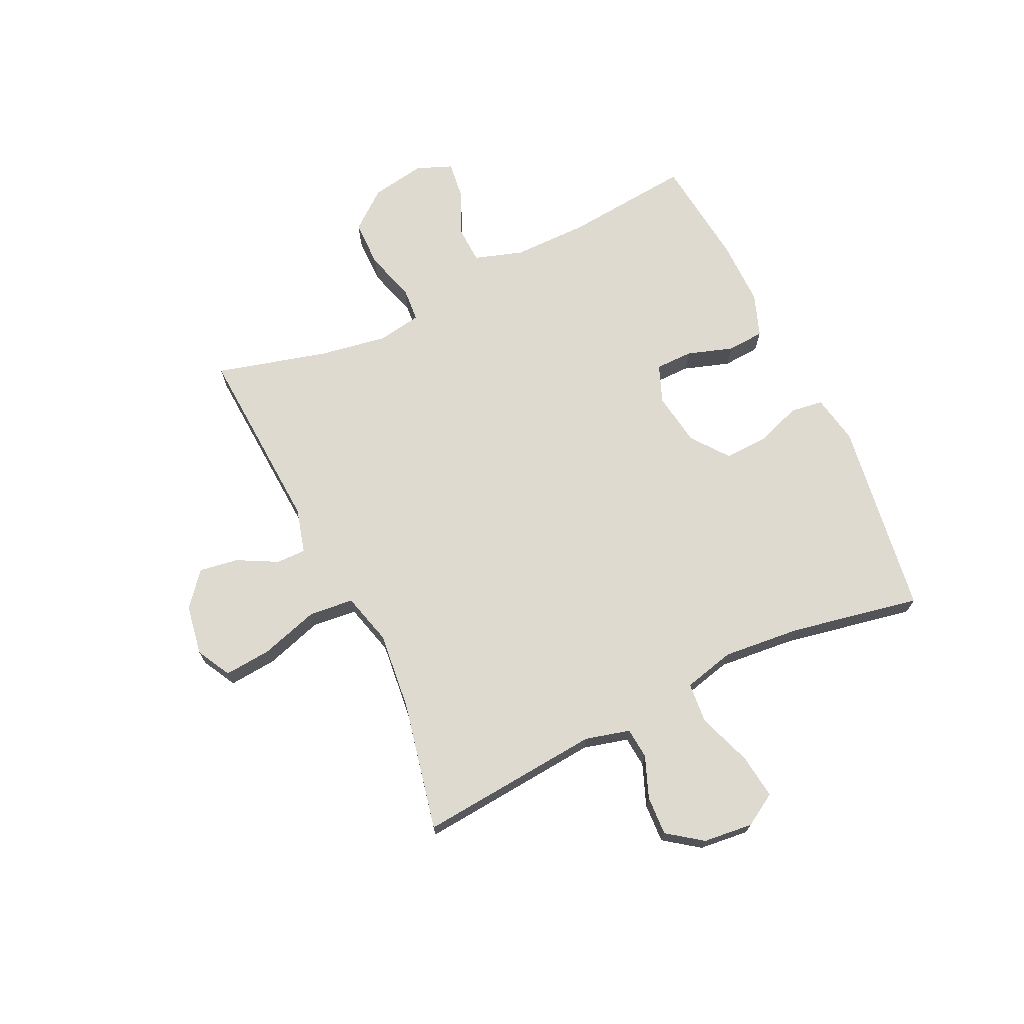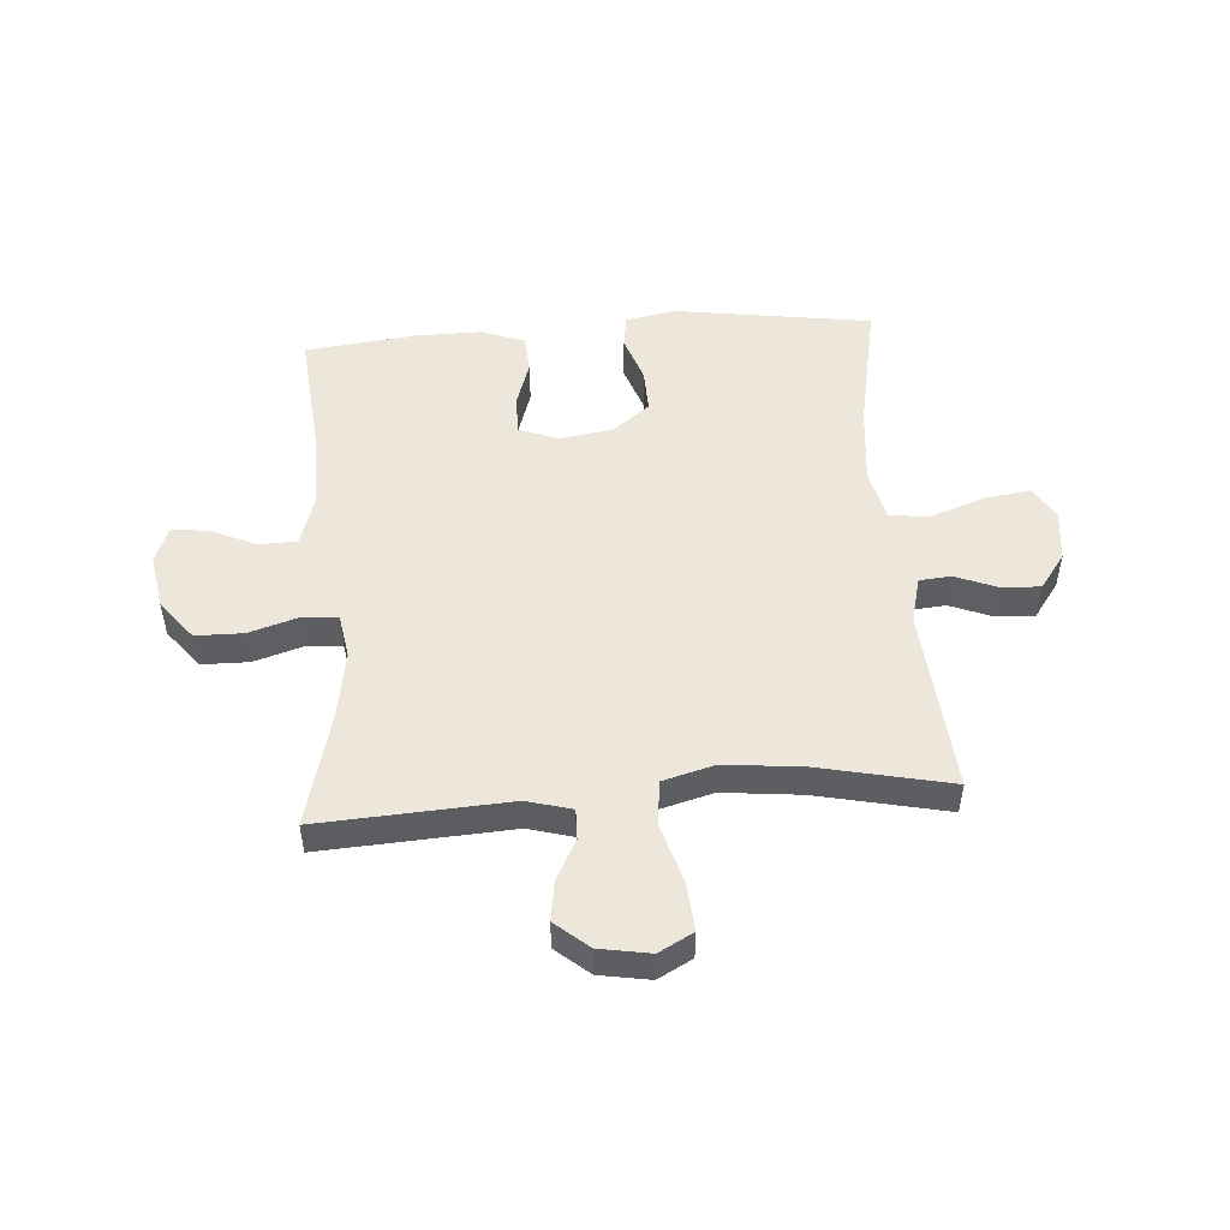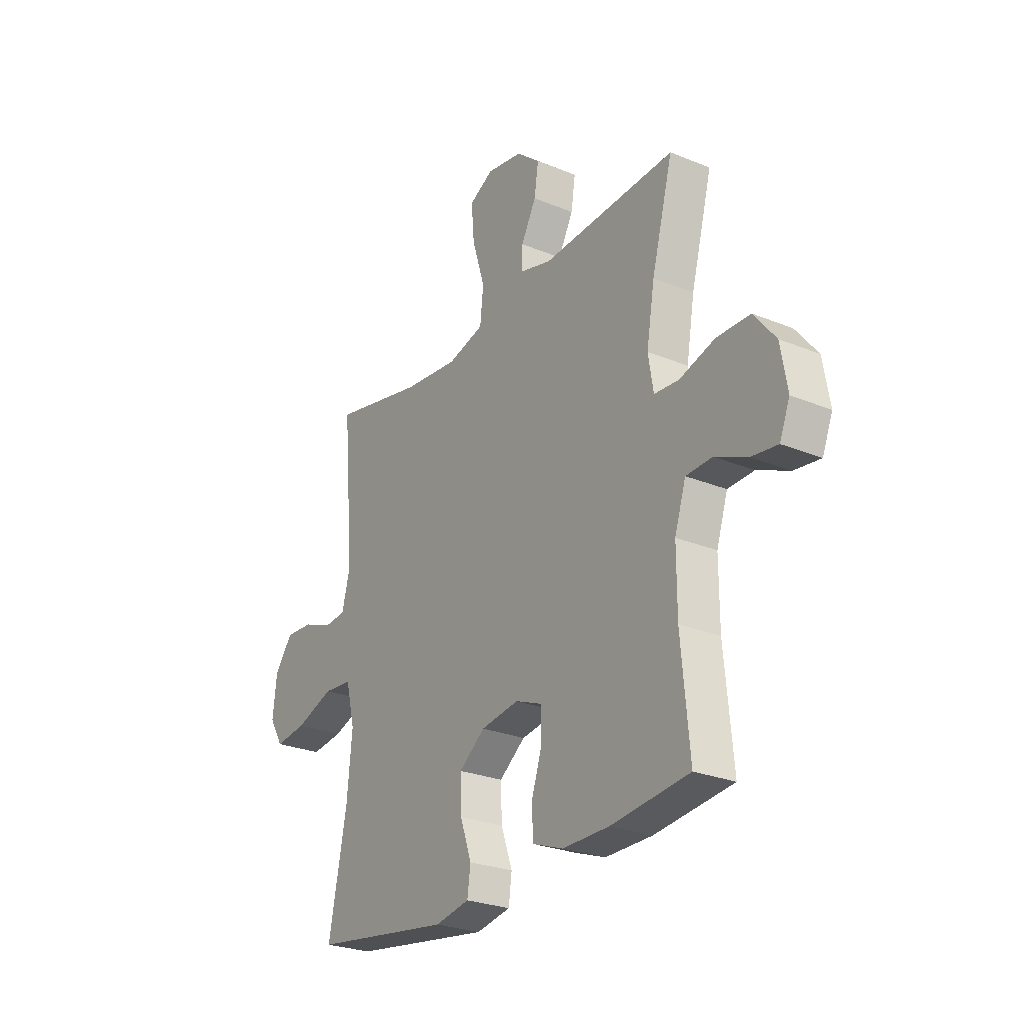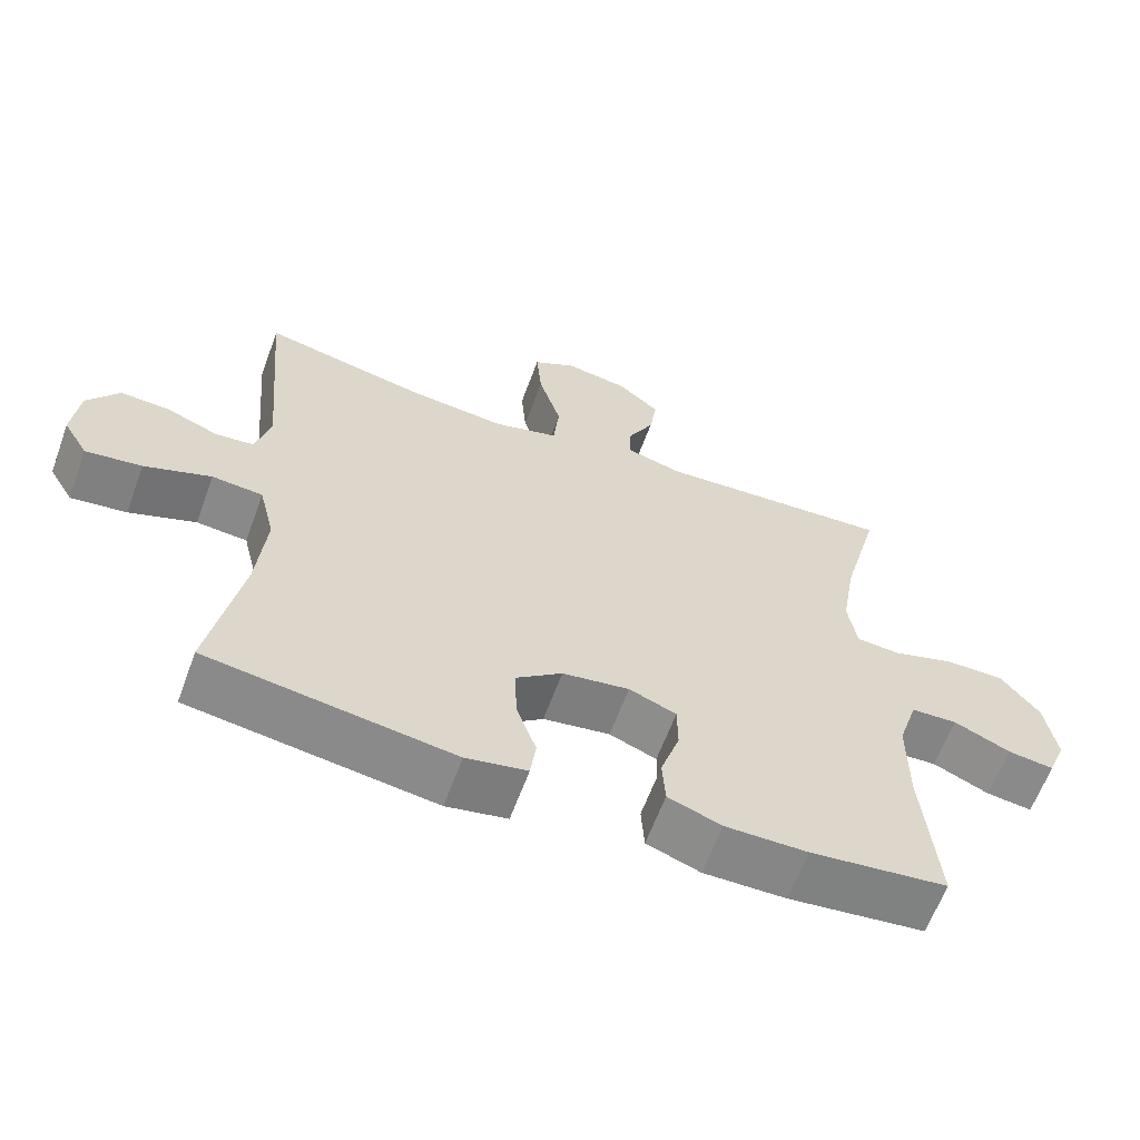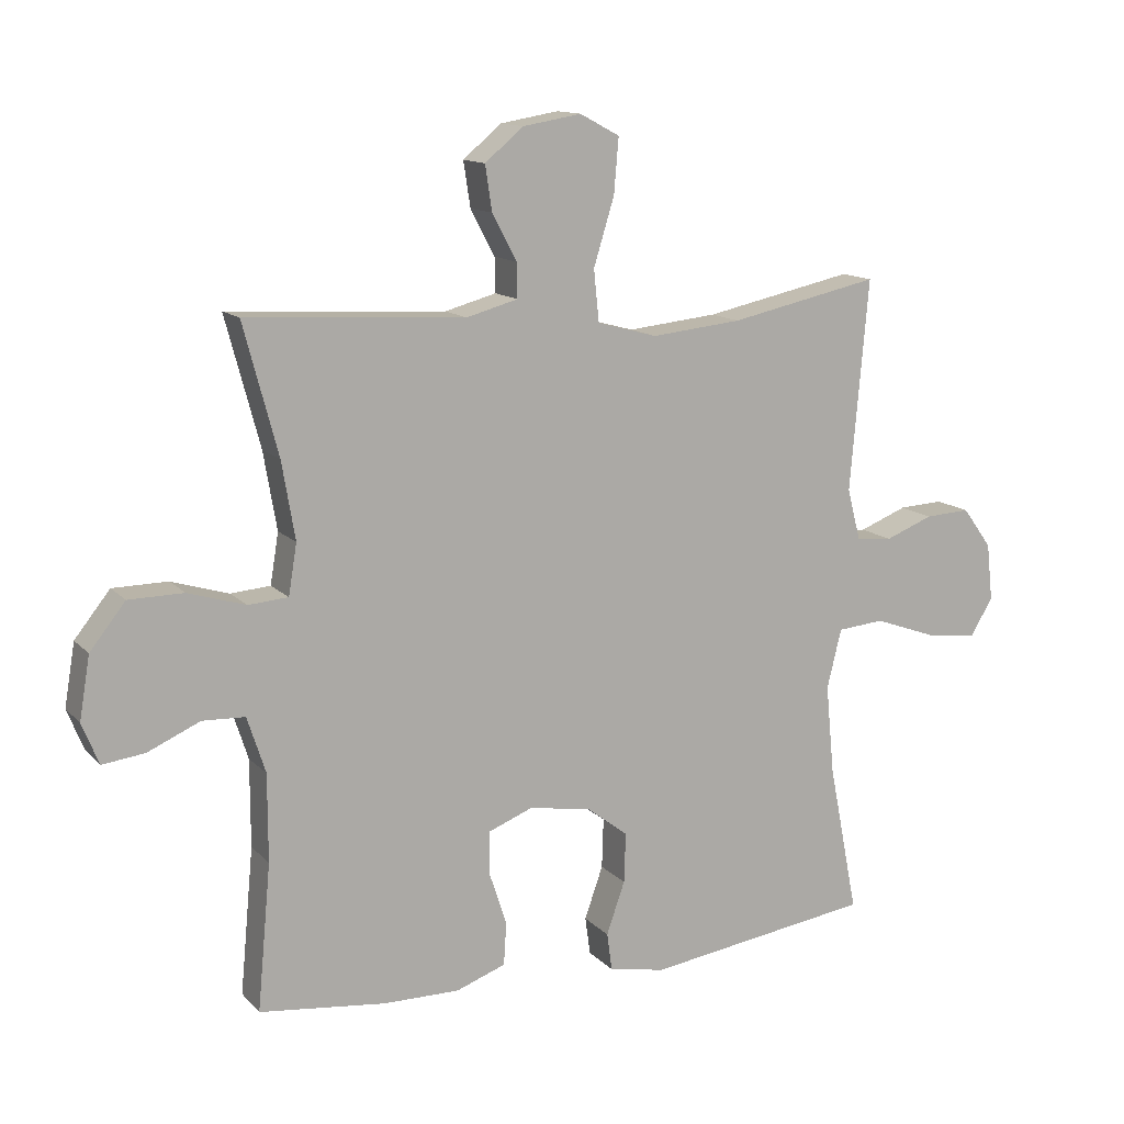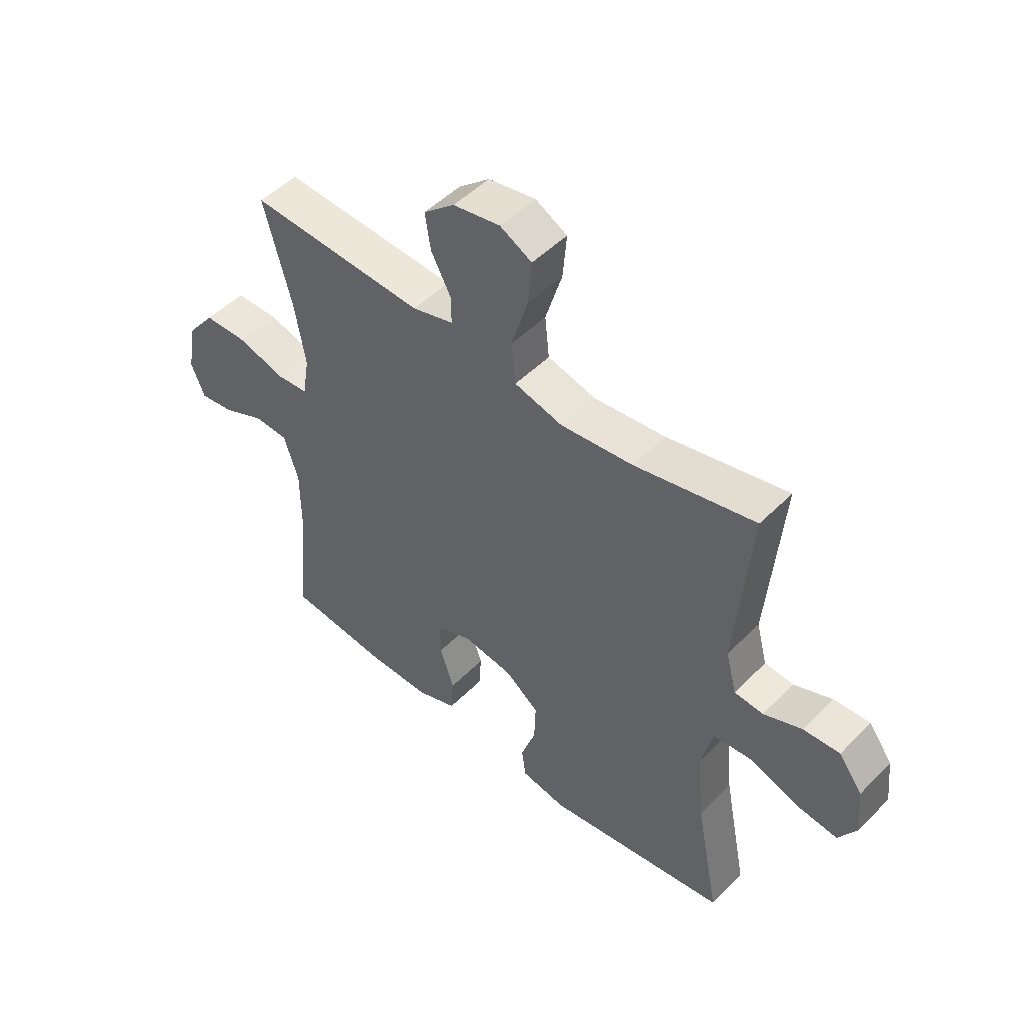
<metadata>
{"format":"obj","ext":"obj","renderer":"f3d","projection":"perspective","resolution":1024,"background":"white","views":[{"elev":70.8,"azim":64.5,"up":"+Y"},{"elev":51.2,"azim":-4.2,"up":"+Y"},{"elev":-26.2,"azim":-123.1,"up":"+Z"},{"elev":-62.1,"azim":159.9,"up":"+Z"},{"elev":13.0,"azim":-25.9,"up":"+Z"},{"elev":49.2,"azim":42.2,"up":"+Z"}]}
</metadata>
<code>
o path1354_path1354.001
v -0.4443 0.0375 0.2768
v -0.4241 0.0375 0.1581
v -0.4368 0.0375 0.08041
v -0.4979 0.0375 0.07558
v -0.5858 0.0375 0.1024
v -0.6699 0.0375 0.1014
v -0.7241 0.0375 0.03295
v -0.7403 0.0375 -0.0628
v -0.7148 0.0375 -0.126
v -0.6498 0.0375 -0.1175
v -0.5696 0.0375 -0.08192
v -0.5044 0.0375 -0.08466
v -0.4766 0.0375 -0.1708
v -0.4765 0.0375 -0.3039
v -0.4972 0.0375 -0.5269
v -0.3028 0.0375 -0.5489
v -0.1865 0.0375 -0.5497
v -0.1106 0.0375 -0.522
v -0.1063 0.0375 -0.4562
v -0.1332 0.0375 -0.375
v -0.1327 0.0375 -0.3088
v -0.06595 0.0375 -0.2824
v 0.02879 0.0375 -0.2967
v 0.09378 0.0375 -0.3464
v 0.09122 0.0375 -0.4228
v 0.063 0.0375 -0.5032
v 0.07092 0.0375 -0.561
v 0.1575 0.0375 -0.5775
v 0.5045 0.0375 -0.5269
v 0.4596 0.0375 -0.2974
v 0.4463 0.0375 -0.1596
v 0.4686 0.0375 -0.06885
v 0.5405 0.0375 -0.06237
v 0.6351 0.0375 -0.0963
v 0.7146 0.0375 -0.1065
v 0.7491 0.0375 -0.04898
v 0.7396 0.0375 0.03908
v 0.6947 0.0375 0.1003
v 0.6255 0.0375 0.0967
v 0.5521 0.0375 0.06784
v 0.497 0.0375 0.07272
v 0.4764 0.0375 0.152
v 0.5045 0.0375 0.475
v 0.275 0.0375 0.4257
v 0.137 0.0375 0.4112
v 0.04533 0.0375 0.4357
v 0.03719 0.0375 0.5148
v 0.06874 0.0375 0.6176
v 0.07596 0.0375 0.7018
v 0.01538 0.0375 0.7342
v -0.07411 0.0375 0.7191
v -0.1331 0.0375 0.6698
v -0.1225 0.0375 0.6008
v -0.0851 0.0375 0.5302
v -0.08405 0.0375 0.4774
v -0.163 0.0375 0.4558
v -0.4972 0.0375 0.475
v -0.4443 -0.0375 0.2768
v -0.4241 -0.0375 0.1581
v -0.4368 -0.0375 0.08041
v -0.4979 -0.0375 0.07558
v -0.5858 -0.0375 0.1024
v -0.6699 -0.0375 0.1014
v -0.7241 -0.0375 0.03295
v -0.7403 -0.0375 -0.0628
v -0.7148 -0.0375 -0.126
v -0.6498 -0.0375 -0.1175
v -0.5696 -0.0375 -0.08192
v -0.5044 -0.0375 -0.08466
v -0.4766 -0.0375 -0.1708
v -0.4765 -0.0375 -0.3039
v -0.4972 -0.0375 -0.5269
v -0.3028 -0.0375 -0.5489
v -0.1865 -0.0375 -0.5497
v -0.1106 -0.0375 -0.522
v -0.1063 -0.0375 -0.4562
v -0.1332 -0.0375 -0.375
v -0.1327 -0.0375 -0.3088
v -0.06595 -0.0375 -0.2824
v 0.02879 -0.0375 -0.2967
v 0.09378 -0.0375 -0.3464
v 0.09122 -0.0375 -0.4228
v 0.063 -0.0375 -0.5032
v 0.07092 -0.0375 -0.561
v 0.1575 -0.0375 -0.5775
v 0.5045 -0.0375 -0.5269
v 0.4596 -0.0375 -0.2974
v 0.4463 -0.0375 -0.1596
v 0.4686 -0.0375 -0.06885
v 0.5405 -0.0375 -0.06237
v 0.6351 -0.0375 -0.0963
v 0.7146 -0.0375 -0.1065
v 0.7491 -0.0375 -0.04898
v 0.7396 -0.0375 0.03908
v 0.6947 -0.0375 0.1003
v 0.6255 -0.0375 0.0967
v 0.5521 -0.0375 0.06784
v 0.497 -0.0375 0.07272
v 0.4764 -0.0375 0.152
v 0.5045 -0.0375 0.475
v 0.275 -0.0375 0.4257
v 0.137 -0.0375 0.4112
v 0.04533 -0.0375 0.4357
v 0.03719 -0.0375 0.5148
v 0.06874 -0.0375 0.6176
v 0.07596 -0.0375 0.7018
v 0.01538 -0.0375 0.7342
v -0.07411 -0.0375 0.7191
v -0.1331 -0.0375 0.6698
v -0.1225 -0.0375 0.6008
v -0.0851 -0.0375 0.5302
v -0.08405 -0.0375 0.4774
v -0.163 -0.0375 0.4558
v -0.4972 -0.0375 0.475
v -0.7241 0.0375 0.03295
v -0.7403 0.0375 -0.0628
v -0.7148 0.0375 -0.126
v -0.7148 0.0375 -0.126
v -0.6699 0.0375 0.1014
v -0.6498 0.0375 -0.1175
v -0.5858 0.0375 0.1024
v -0.5696 0.0375 -0.08192
v -0.4979 0.0375 0.07558
v -0.5044 0.0375 -0.08466
v -0.5044 0.0375 -0.08466
v -0.4766 0.0375 -0.1708
v -0.4368 0.0375 0.08041
v -0.4368 0.0375 0.08041
v -0.4765 0.0375 -0.3039
v -0.4972 0.0375 -0.5269
v -0.4972 0.0375 -0.5269
v -0.4972 0.0375 0.475
v -0.4972 0.0375 0.475
v -0.4443 0.0375 0.2768
v -0.4241 0.0375 0.1581
v -0.3028 0.0375 -0.5489
v -0.1865 0.0375 -0.5497
v -0.163 0.0375 0.4558
v -0.1106 0.0375 -0.522
v -0.1106 0.0375 -0.522
v -0.08405 0.0375 0.4774
v -0.08405 0.0375 0.4774
v -0.1332 0.0375 -0.375
v -0.1327 0.0375 -0.3088
v -0.1327 0.0375 -0.3088
v -0.1063 0.0375 -0.4562
v -0.07411 0.0375 0.7191
v -0.1331 0.0375 0.6698
v -0.1225 0.0375 0.6008
v -0.06595 0.0375 -0.2824
v -0.0851 0.0375 0.5302
v 0.01538 0.0375 0.7342
v 0.02879 0.0375 -0.2967
v 0.07596 0.0375 0.7018
v 0.07596 0.0375 0.7018
v 0.09378 0.0375 -0.3464
v 0.06874 0.0375 0.6176
v 0.03719 0.0375 0.5148
v 0.04533 0.0375 0.4357
v 0.04533 0.0375 0.4357
v 0.137 0.0375 0.4112
v 0.09122 0.0375 -0.4228
v 0.063 0.0375 -0.5032
v 0.07092 0.0375 -0.561
v 0.07092 0.0375 -0.561
v 0.1575 0.0375 -0.5775
v 0.275 0.0375 0.4257
v 0.5045 0.0375 0.475
v 0.5045 0.0375 0.475
v 0.4463 0.0375 -0.1596
v 0.4686 0.0375 -0.06885
v 0.4686 0.0375 -0.06885
v 0.4596 0.0375 -0.2974
v 0.497 0.0375 0.07272
v 0.497 0.0375 0.07272
v 0.4764 0.0375 0.152
v 0.5405 0.0375 -0.06237
v 0.5045 0.0375 -0.5269
v 0.5045 0.0375 -0.5269
v 0.5521 0.0375 0.06784
v 0.6351 0.0375 -0.0963
v 0.6255 0.0375 0.0967
v 0.6947 0.0375 0.1003
v 0.7146 0.0375 -0.1065
v 0.7146 0.0375 -0.1065
v 0.7396 0.0375 0.03908
v 0.7491 0.0375 -0.04898
v -0.7241 -0.0375 0.03295
v -0.7403 -0.0375 -0.0628
v -0.7148 -0.0375 -0.126
v -0.7148 -0.0375 -0.126
v -0.6699 -0.0375 0.1014
v -0.6498 -0.0375 -0.1175
v -0.5858 -0.0375 0.1024
v -0.5696 -0.0375 -0.08192
v -0.4979 -0.0375 0.07558
v -0.5044 -0.0375 -0.08466
v -0.5044 -0.0375 -0.08466
v -0.4766 -0.0375 -0.1708
v -0.4368 -0.0375 0.08041
v -0.4368 -0.0375 0.08041
v -0.4765 -0.0375 -0.3039
v -0.4972 -0.0375 -0.5269
v -0.4972 -0.0375 -0.5269
v -0.4972 -0.0375 0.475
v -0.4972 -0.0375 0.475
v -0.4443 -0.0375 0.2768
v -0.4241 -0.0375 0.1581
v -0.3028 -0.0375 -0.5489
v -0.1865 -0.0375 -0.5497
v -0.163 -0.0375 0.4558
v -0.1106 -0.0375 -0.522
v -0.1106 -0.0375 -0.522
v -0.08405 -0.0375 0.4774
v -0.08405 -0.0375 0.4774
v -0.1332 -0.0375 -0.375
v -0.1327 -0.0375 -0.3088
v -0.1327 -0.0375 -0.3088
v -0.1063 -0.0375 -0.4562
v -0.07411 -0.0375 0.7191
v -0.1331 -0.0375 0.6698
v -0.1225 -0.0375 0.6008
v -0.06595 -0.0375 -0.2824
v -0.0851 -0.0375 0.5302
v 0.01538 -0.0375 0.7342
v 0.02879 -0.0375 -0.2967
v 0.07596 -0.0375 0.7018
v 0.07596 -0.0375 0.7018
v 0.09378 -0.0375 -0.3464
v 0.06874 -0.0375 0.6176
v 0.03719 -0.0375 0.5148
v 0.04533 -0.0375 0.4357
v 0.04533 -0.0375 0.4357
v 0.137 -0.0375 0.4112
v 0.09122 -0.0375 -0.4228
v 0.063 -0.0375 -0.5032
v 0.07092 -0.0375 -0.561
v 0.07092 -0.0375 -0.561
v 0.1575 -0.0375 -0.5775
v 0.275 -0.0375 0.4257
v 0.5045 -0.0375 0.475
v 0.5045 -0.0375 0.475
v 0.4463 -0.0375 -0.1596
v 0.4686 -0.0375 -0.06885
v 0.4686 -0.0375 -0.06885
v 0.4596 -0.0375 -0.2974
v 0.497 -0.0375 0.07272
v 0.497 -0.0375 0.07272
v 0.4764 -0.0375 0.152
v 0.5405 -0.0375 -0.06237
v 0.5045 -0.0375 -0.5269
v 0.5045 -0.0375 -0.5269
v 0.5521 -0.0375 0.06784
v 0.6351 -0.0375 -0.0963
v 0.6255 -0.0375 0.0967
v 0.6947 -0.0375 0.1003
v 0.7146 -0.0375 -0.1065
v 0.7146 -0.0375 -0.1065
v 0.7396 -0.0375 0.03908
v 0.7491 -0.0375 -0.04898
f 243 226 229
f 240 234 249
f 216 210 219
f 226 234 223
f 214 211 232
f 244 226 243
f 188 195 194
f 260 259 254
f 244 249 234
f 244 247 249
f 209 202 203
f 194 195 196
f 222 220 221
f 220 222 230
f 208 232 211
f 188 194 192
f 259 255 254
f 239 236 237
f 223 208 200
f 214 231 224
f 217 202 216
f 223 200 217
f 209 216 202
f 200 199 217
f 253 247 250
f 250 247 244
f 199 200 197
f 207 211 205
f 257 260 254
f 246 235 239
f 230 224 231
f 246 239 251
f 188 189 193
f 239 235 236
f 207 208 211
f 220 230 225
f 244 234 226
f 200 196 197
f 255 259 256
f 197 196 195
f 195 188 193
f 216 209 210
f 254 255 253
f 217 199 202
f 227 225 230
f 231 214 232
f 224 230 222
f 254 253 250
f 229 235 246
f 234 232 223
f 193 189 190
f 219 210 212
f 232 208 223
f 240 249 241
f 243 229 246
f 7 8 65 64
f 8 118 191 65
f 6 7 64 63
f 9 10 67 66
f 5 6 63 62
f 10 11 68 67
f 4 5 62 61
f 11 125 198 68
f 12 13 70 69
f 128 4 61 201
f 14 131 204 71
f 13 14 71 70
f 133 1 58 206
f 1 2 59 58
f 2 3 60 59
f 15 16 73 72
f 16 17 74 73
f 56 57 114 113
f 17 140 213 74
f 142 56 113 215
f 20 145 218 77
f 19 20 77 76
f 18 19 76 75
f 51 52 109 108
f 52 53 110 109
f 21 22 79 78
f 53 54 111 110
f 54 55 112 111
f 50 51 108 107
f 22 23 80 79
f 155 50 107 228
f 23 24 81 80
f 48 49 106 105
f 47 48 105 104
f 160 47 104 233
f 45 46 103 102
f 25 26 83 82
f 26 165 238 83
f 27 28 85 84
f 24 25 82 81
f 44 45 102 101
f 169 44 101 242
f 31 172 245 88
f 30 31 88 87
f 175 42 99 248
f 32 33 90 89
f 179 30 87 252
f 28 29 86 85
f 42 43 100 99
f 40 41 98 97
f 33 34 91 90
f 39 40 97 96
f 38 39 96 95
f 34 185 258 91
f 37 38 95 94
f 36 37 94 93
f 35 36 93 92
f 170 156 153
f 167 176 161
f 143 146 137
f 153 150 161
f 141 159 138
f 171 170 153
f 115 121 122
f 187 181 186
f 171 161 176
f 171 176 174
f 136 130 129
f 121 123 122
f 149 148 147
f 147 157 149
f 135 138 159
f 115 119 121
f 186 181 182
f 166 164 163
f 150 127 135
f 141 151 158
f 144 143 129
f 150 144 127
f 136 129 143
f 127 144 126
f 180 177 174
f 177 171 174
f 126 124 127
f 134 132 138
f 184 181 187
f 173 166 162
f 157 158 151
f 173 178 166
f 115 120 116
f 166 163 162
f 134 138 135
f 147 152 157
f 171 153 161
f 127 124 123
f 182 183 186
f 124 122 123
f 122 120 115
f 143 137 136
f 181 180 182
f 144 129 126
f 154 157 152
f 158 159 141
f 151 149 157
f 181 177 180
f 156 173 162
f 161 150 159
f 120 117 116
f 146 139 137
f 159 150 135
f 167 168 176
f 170 173 156

</code>
